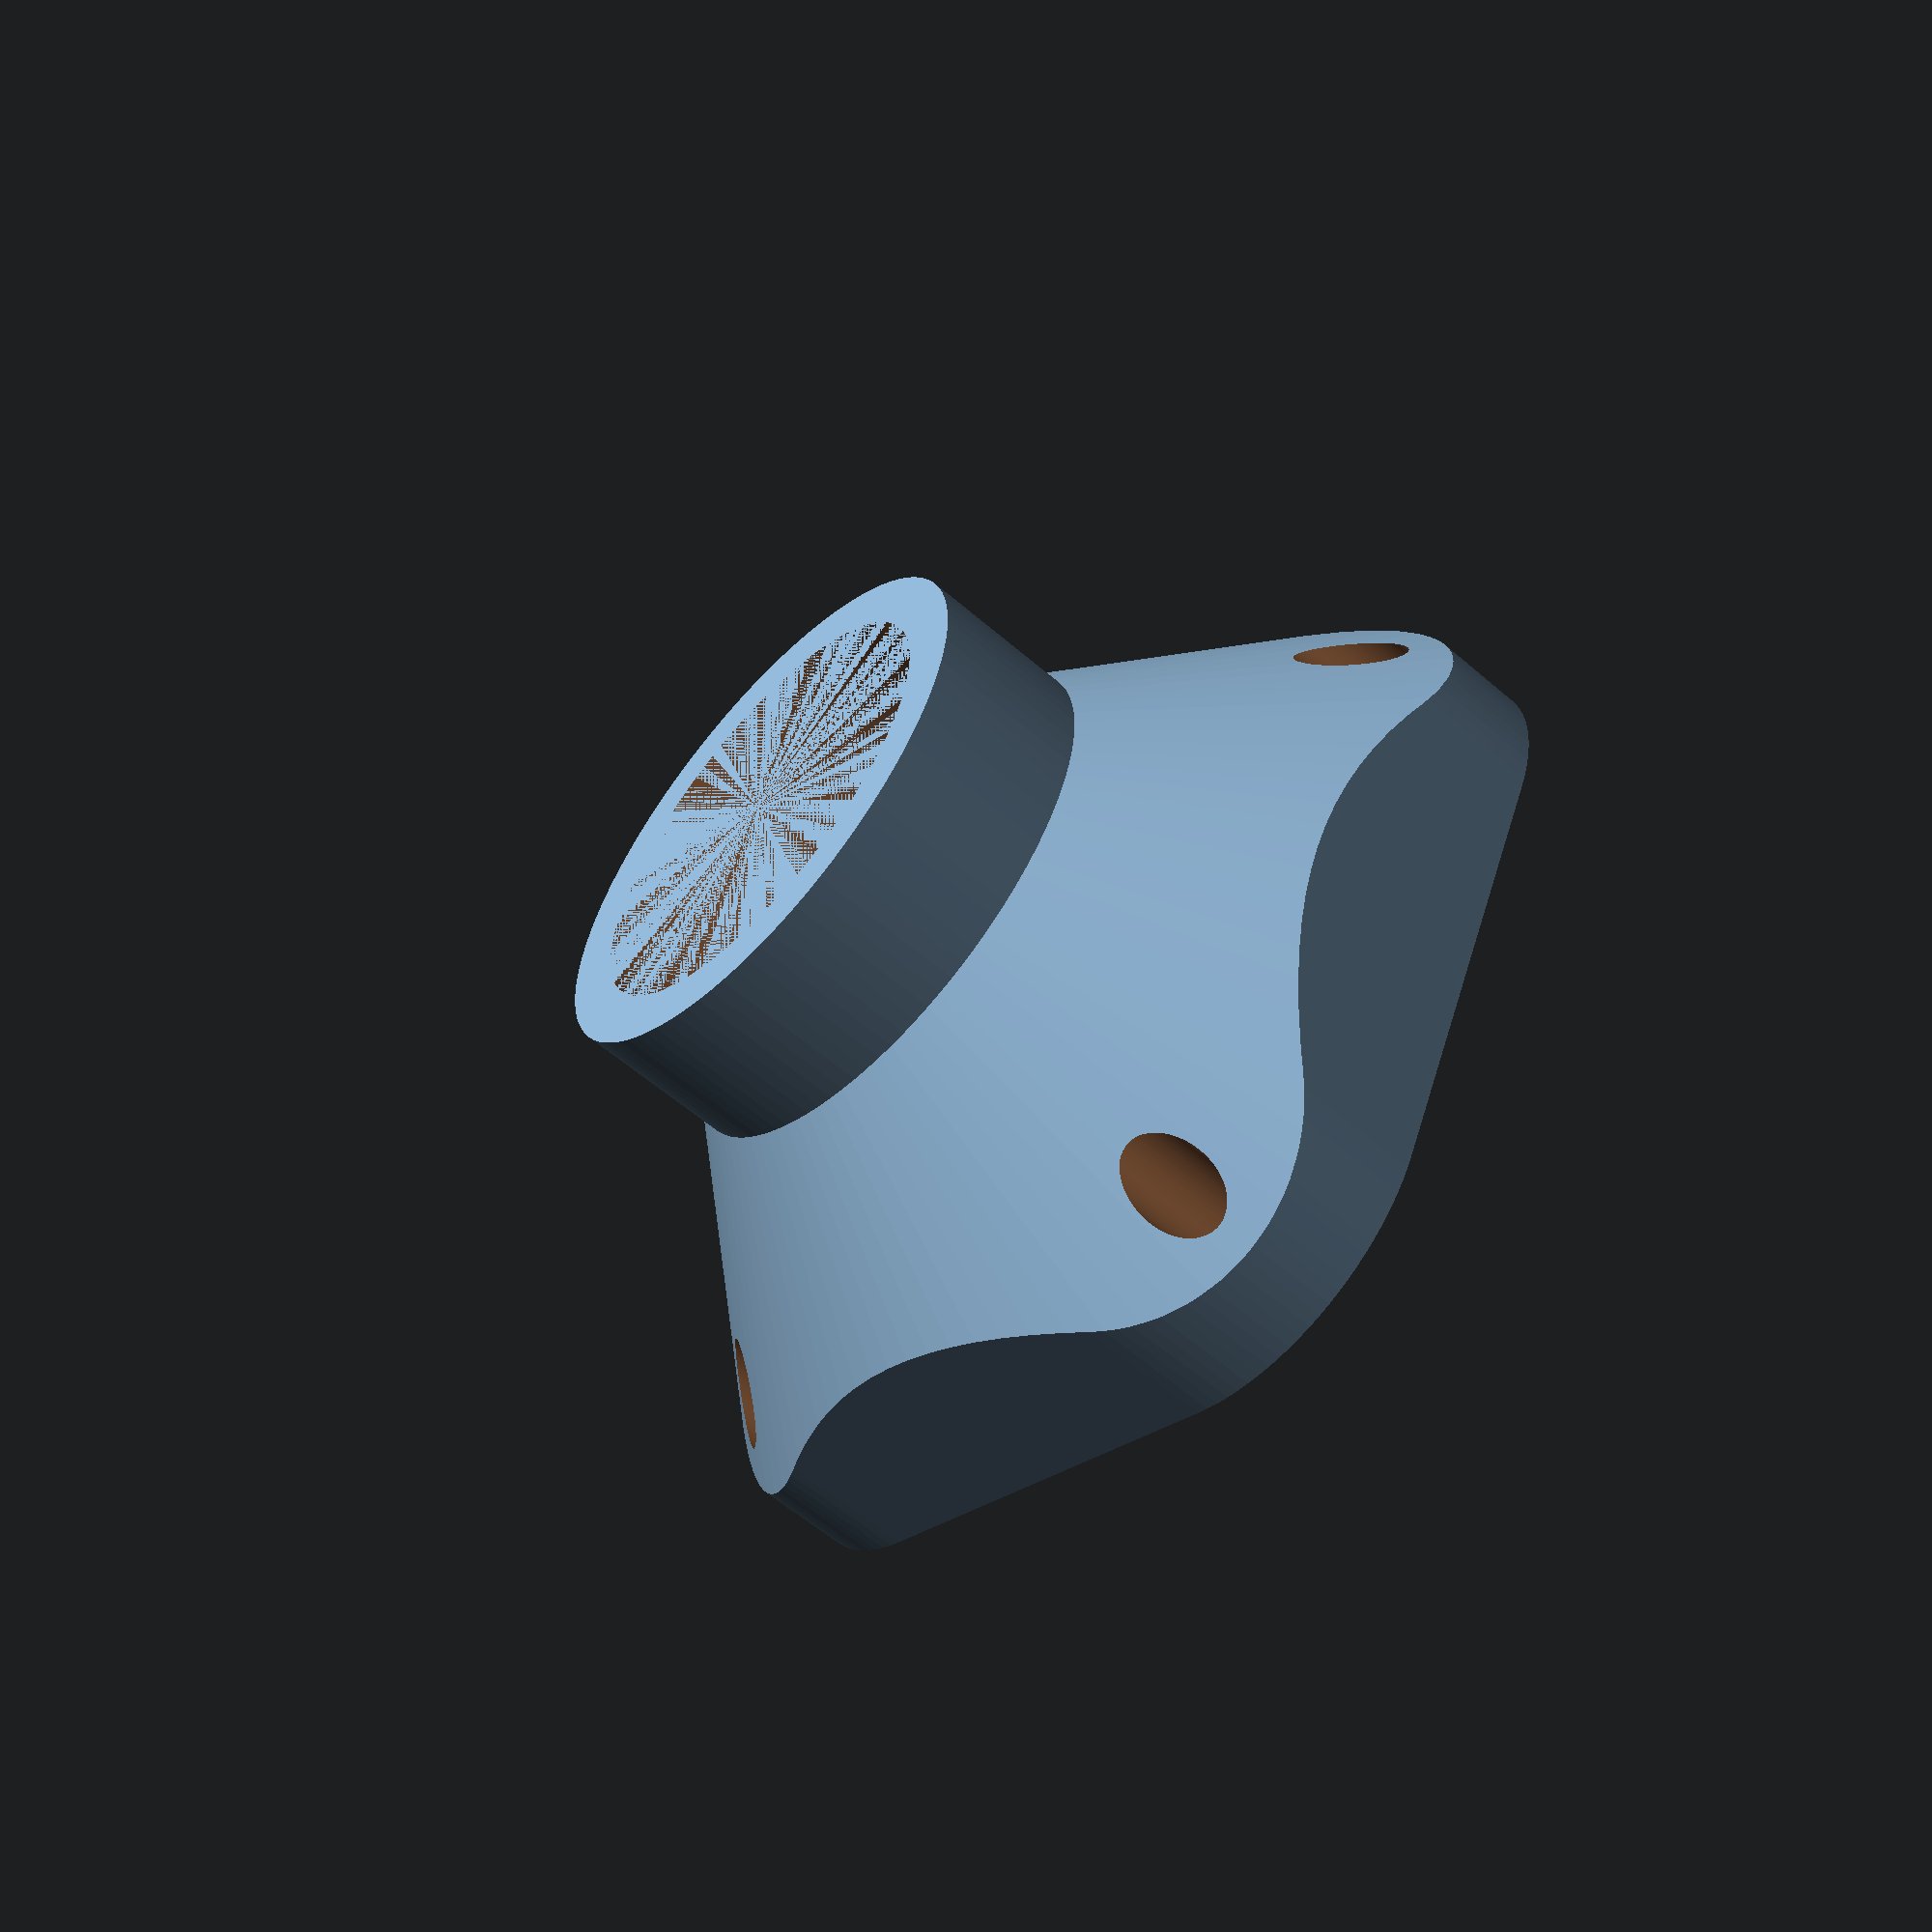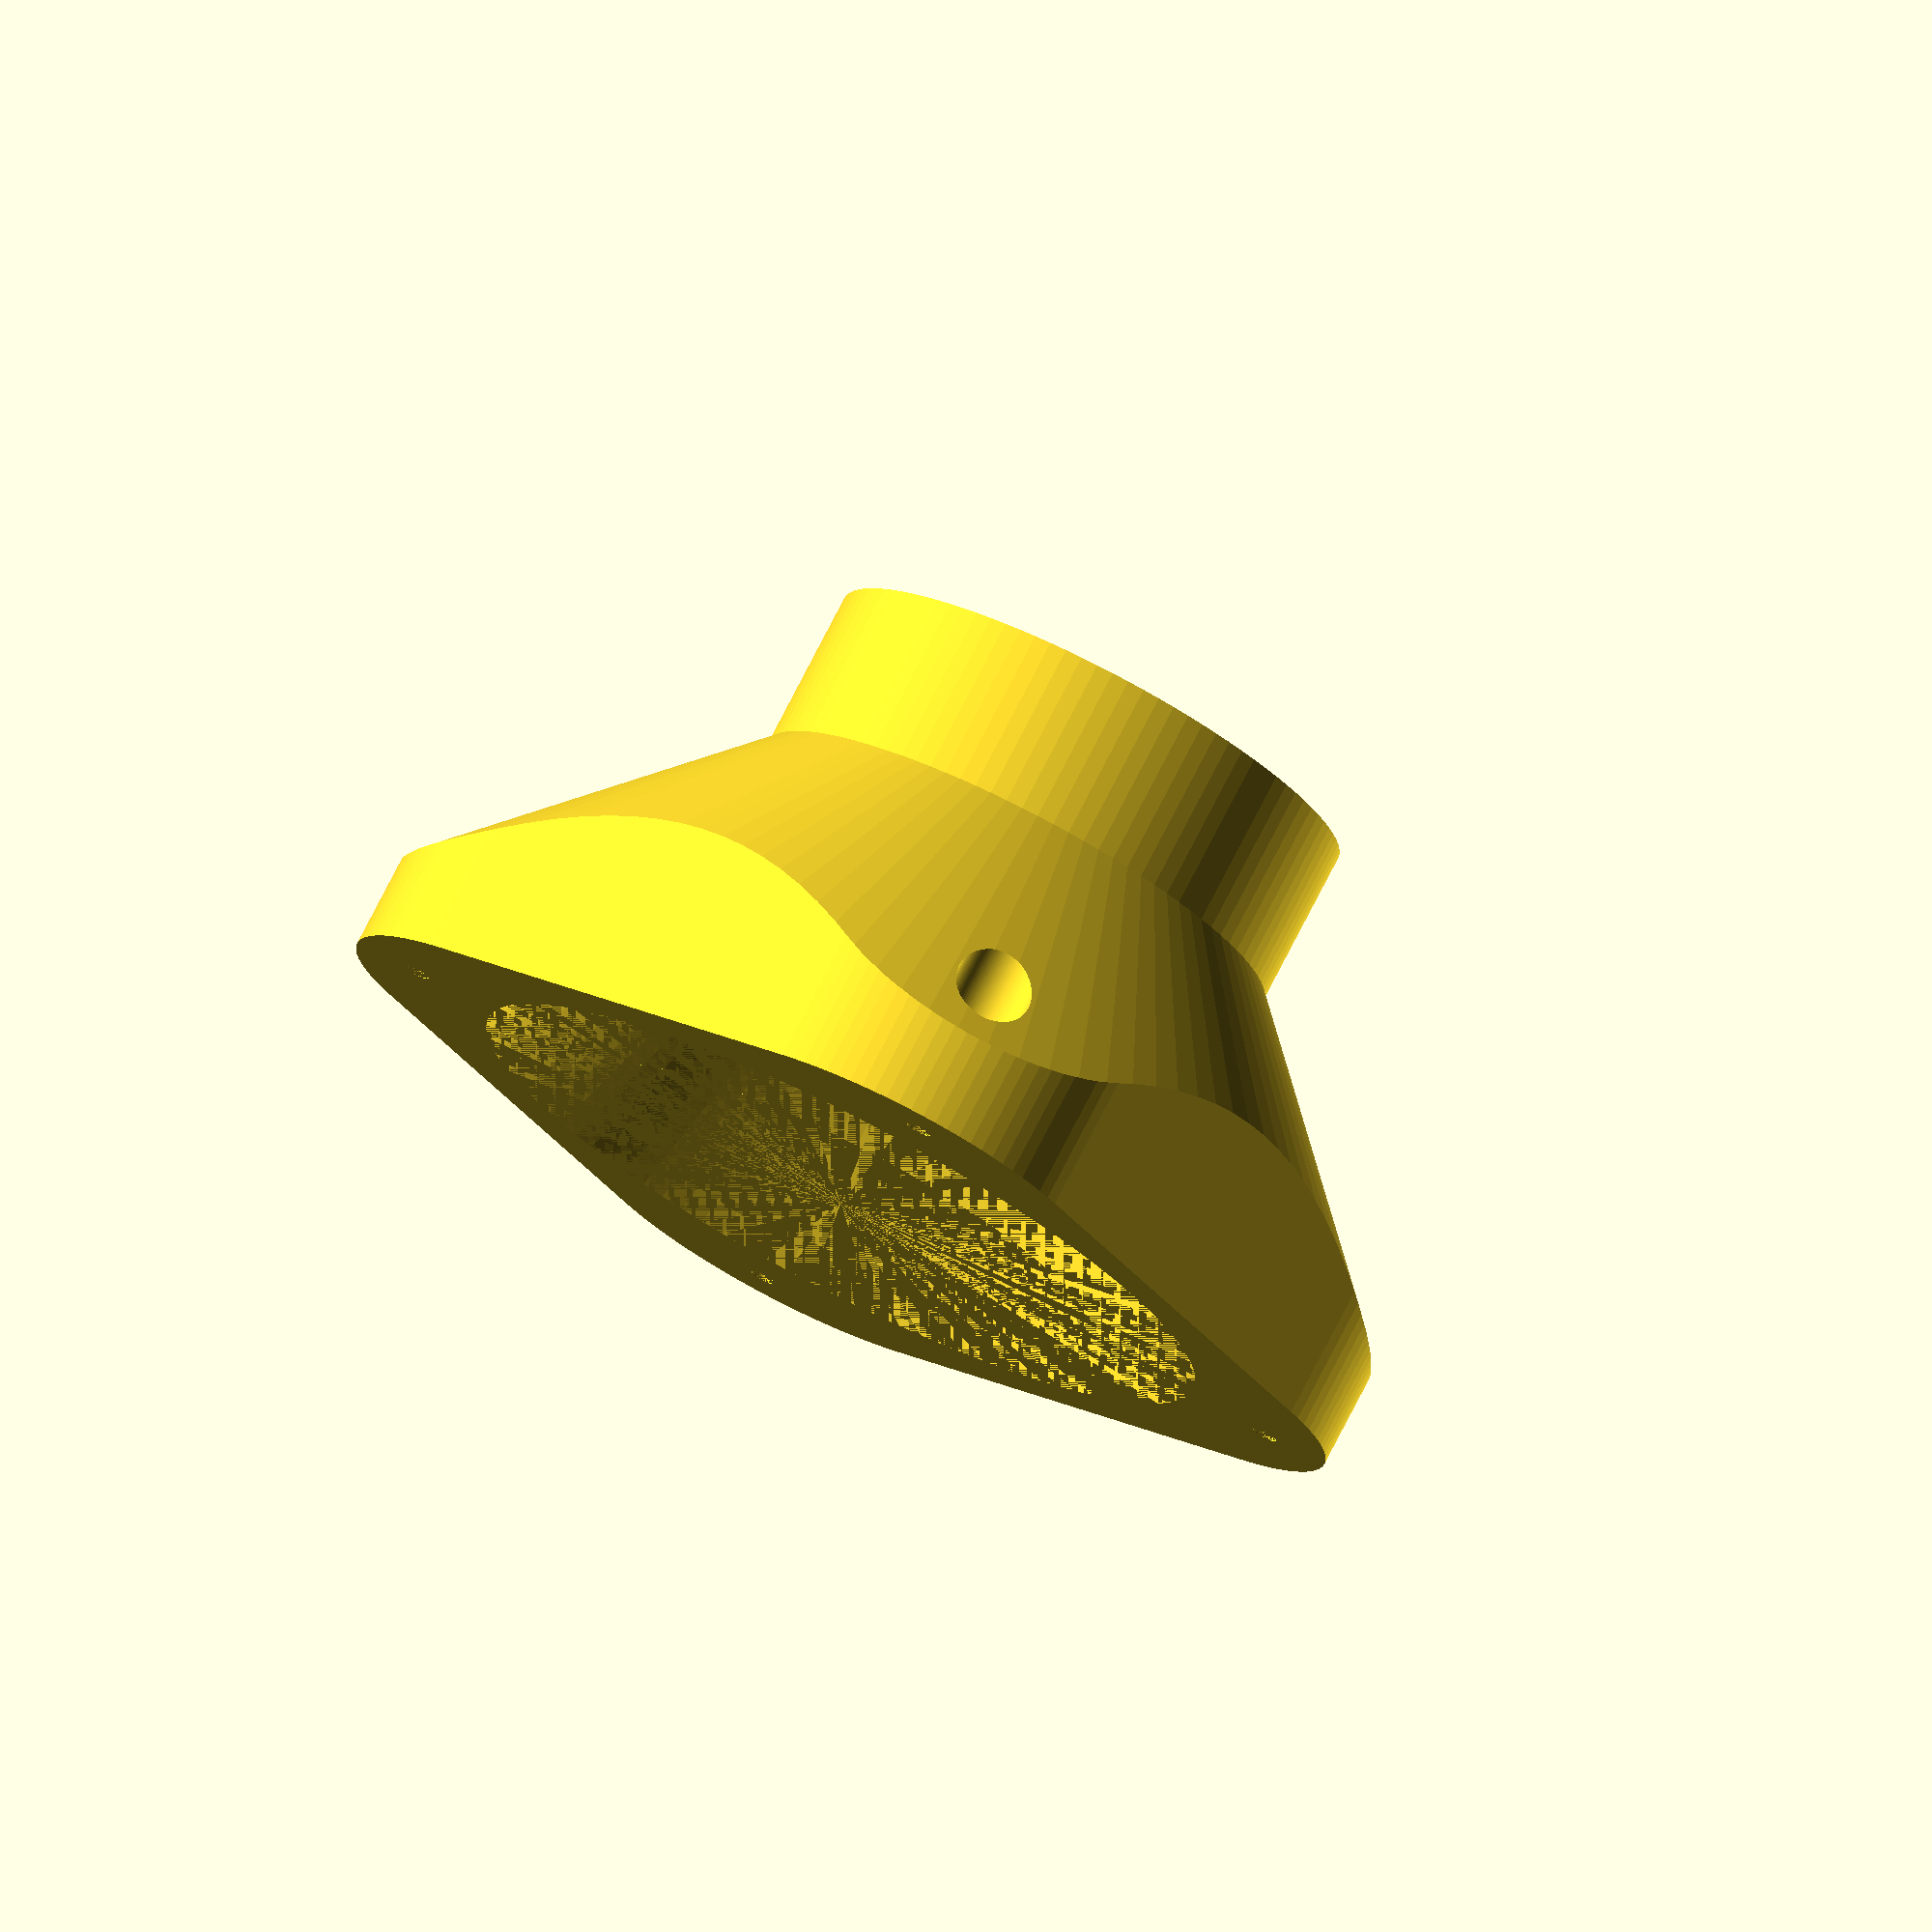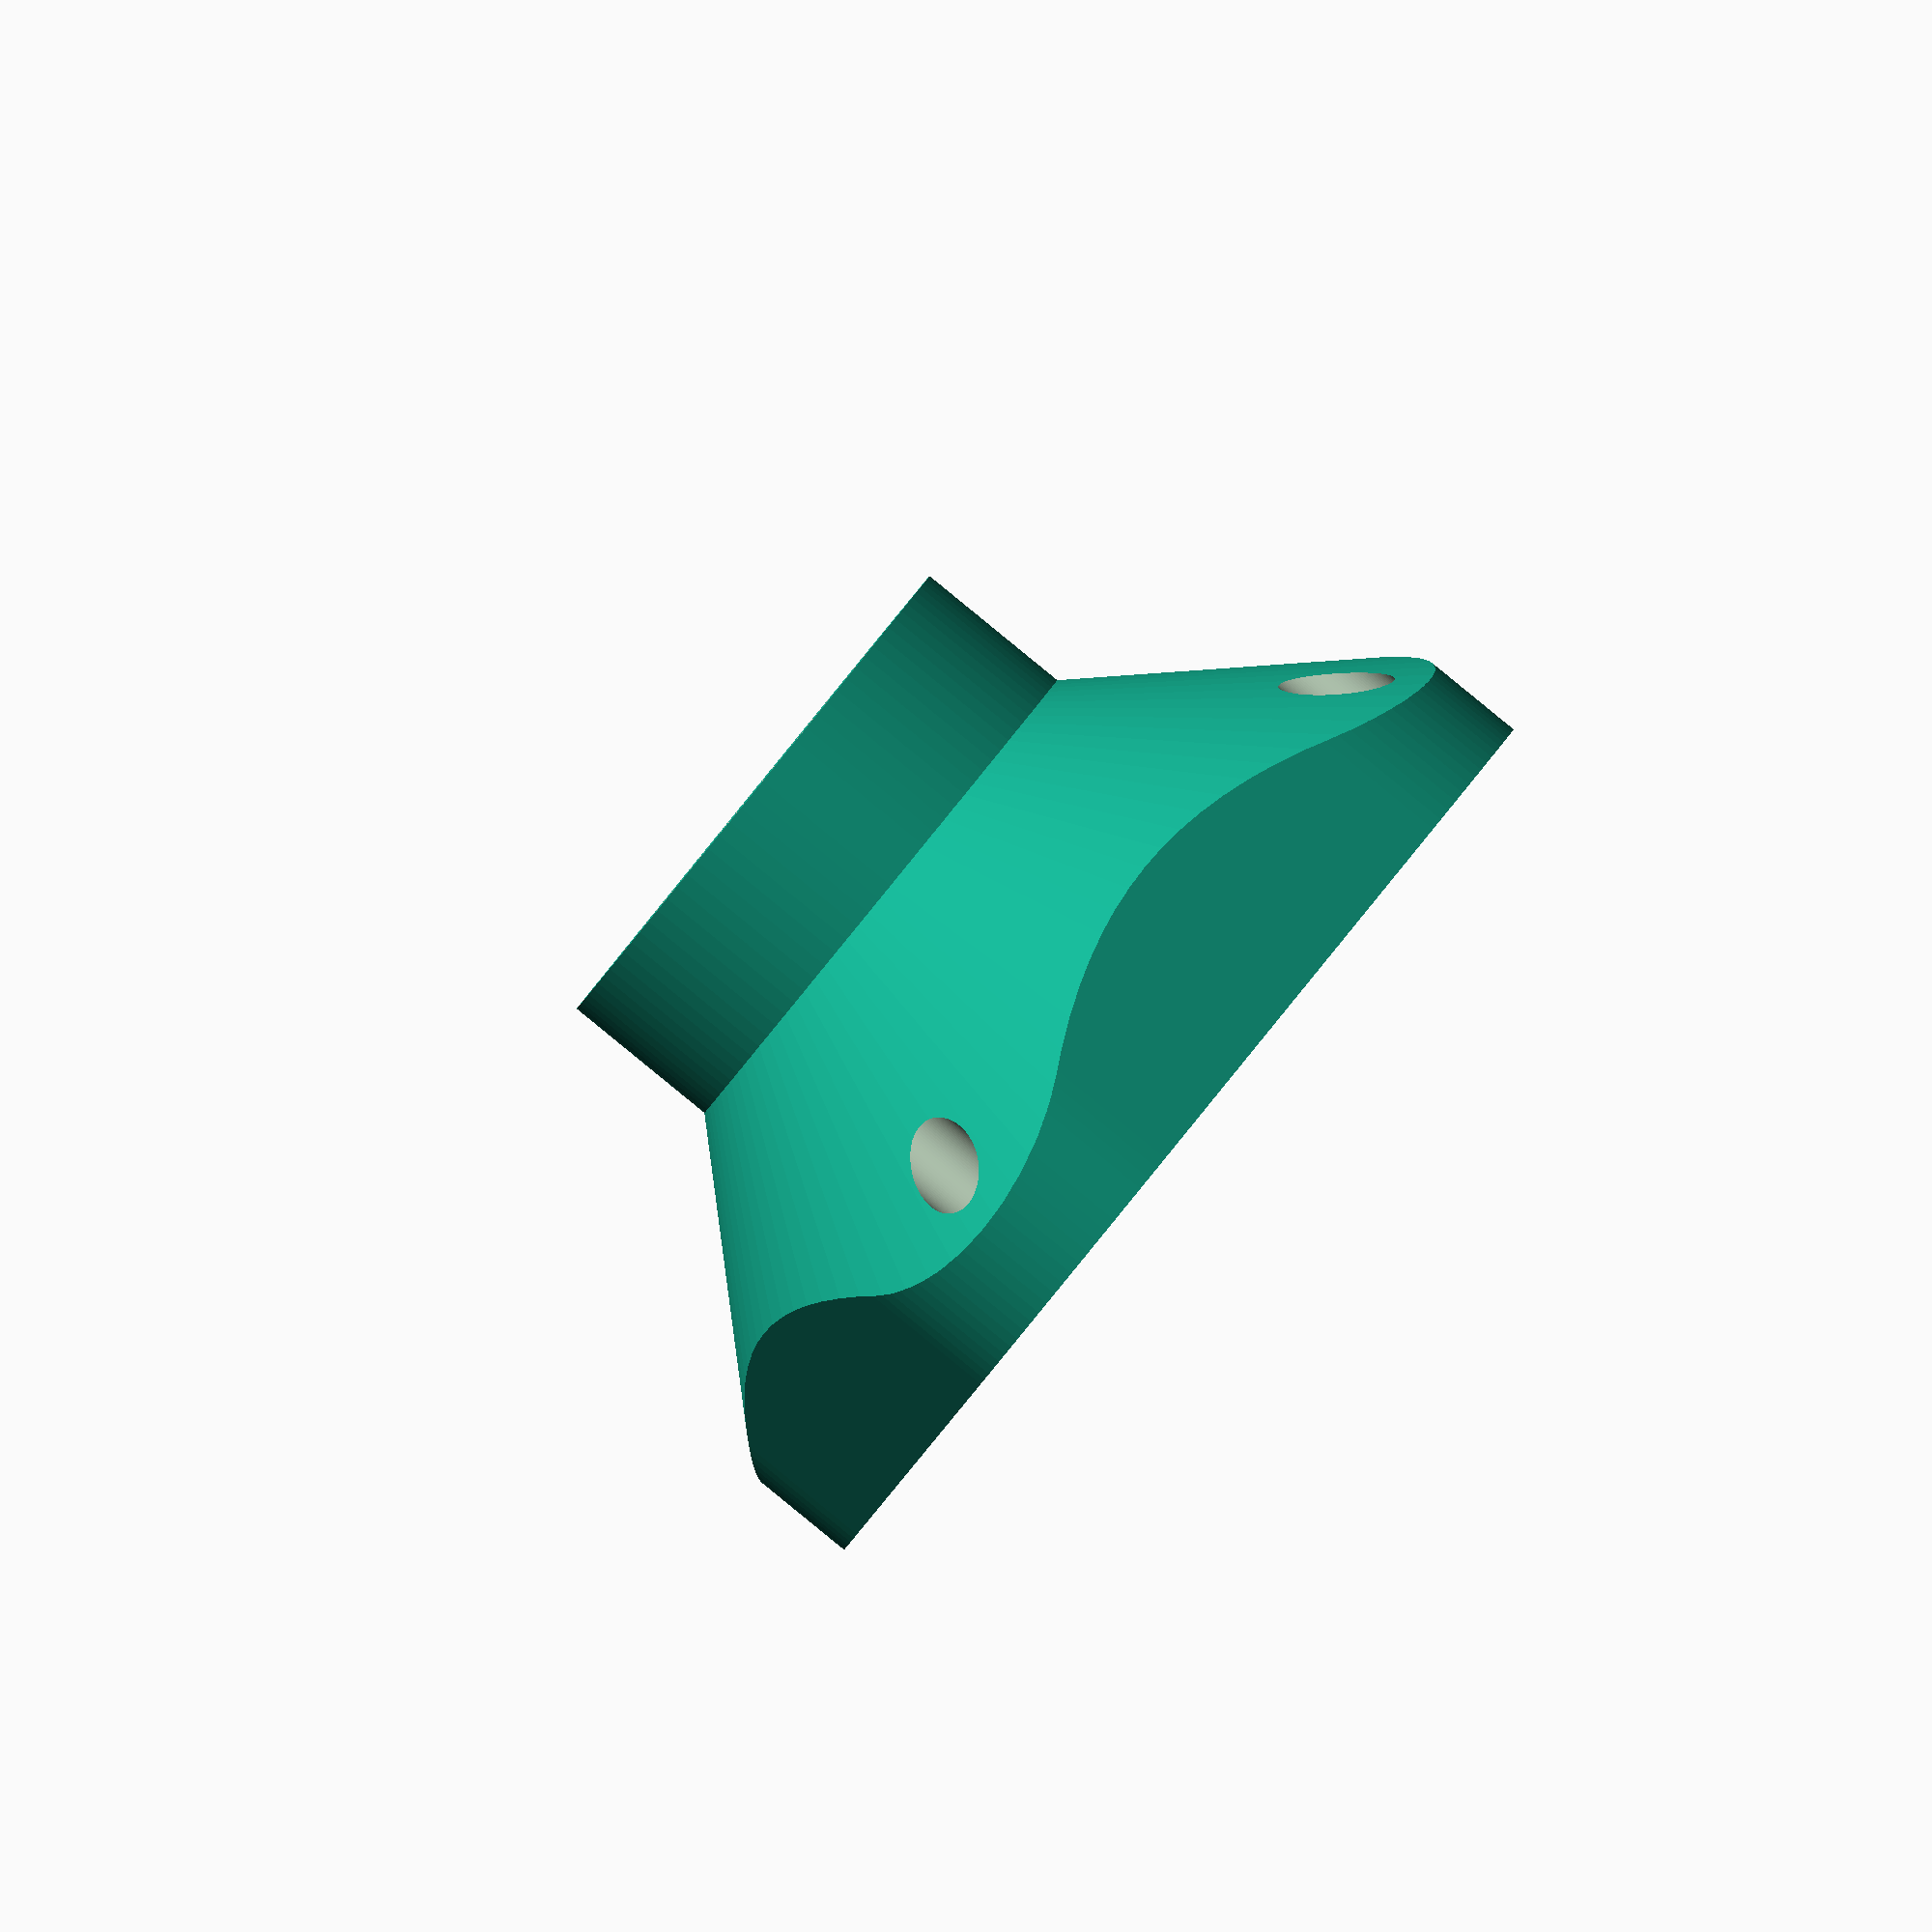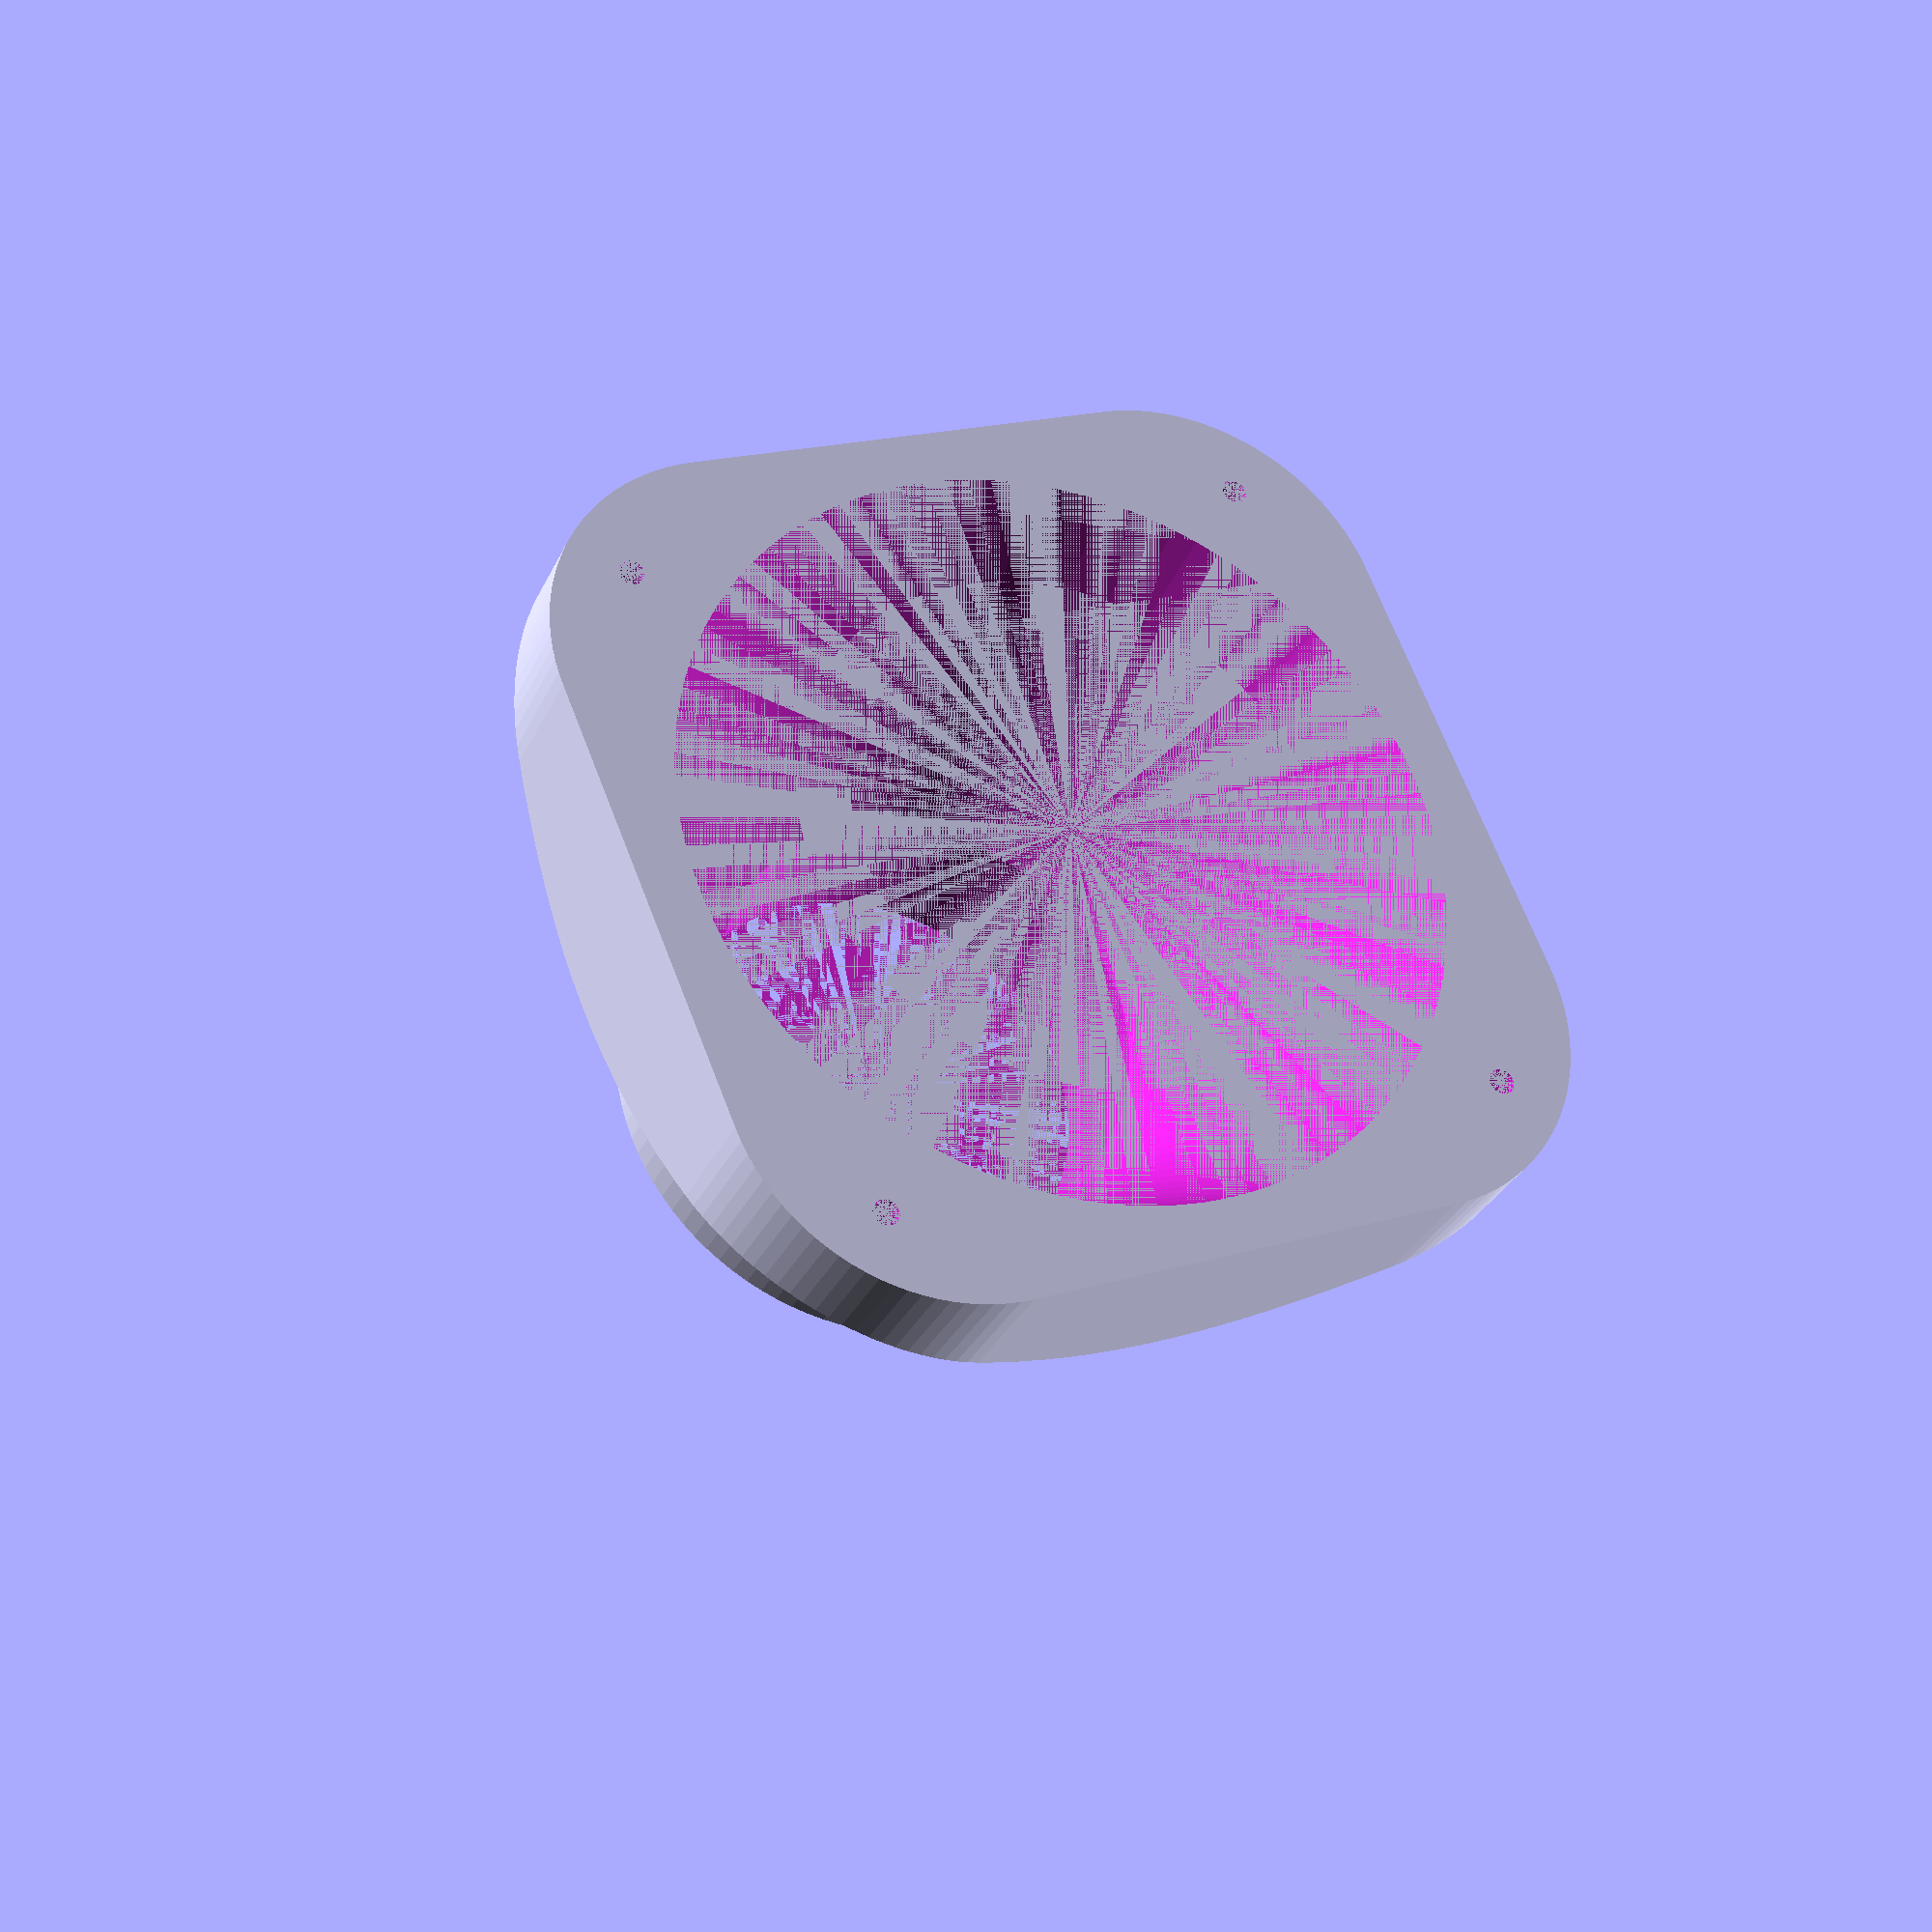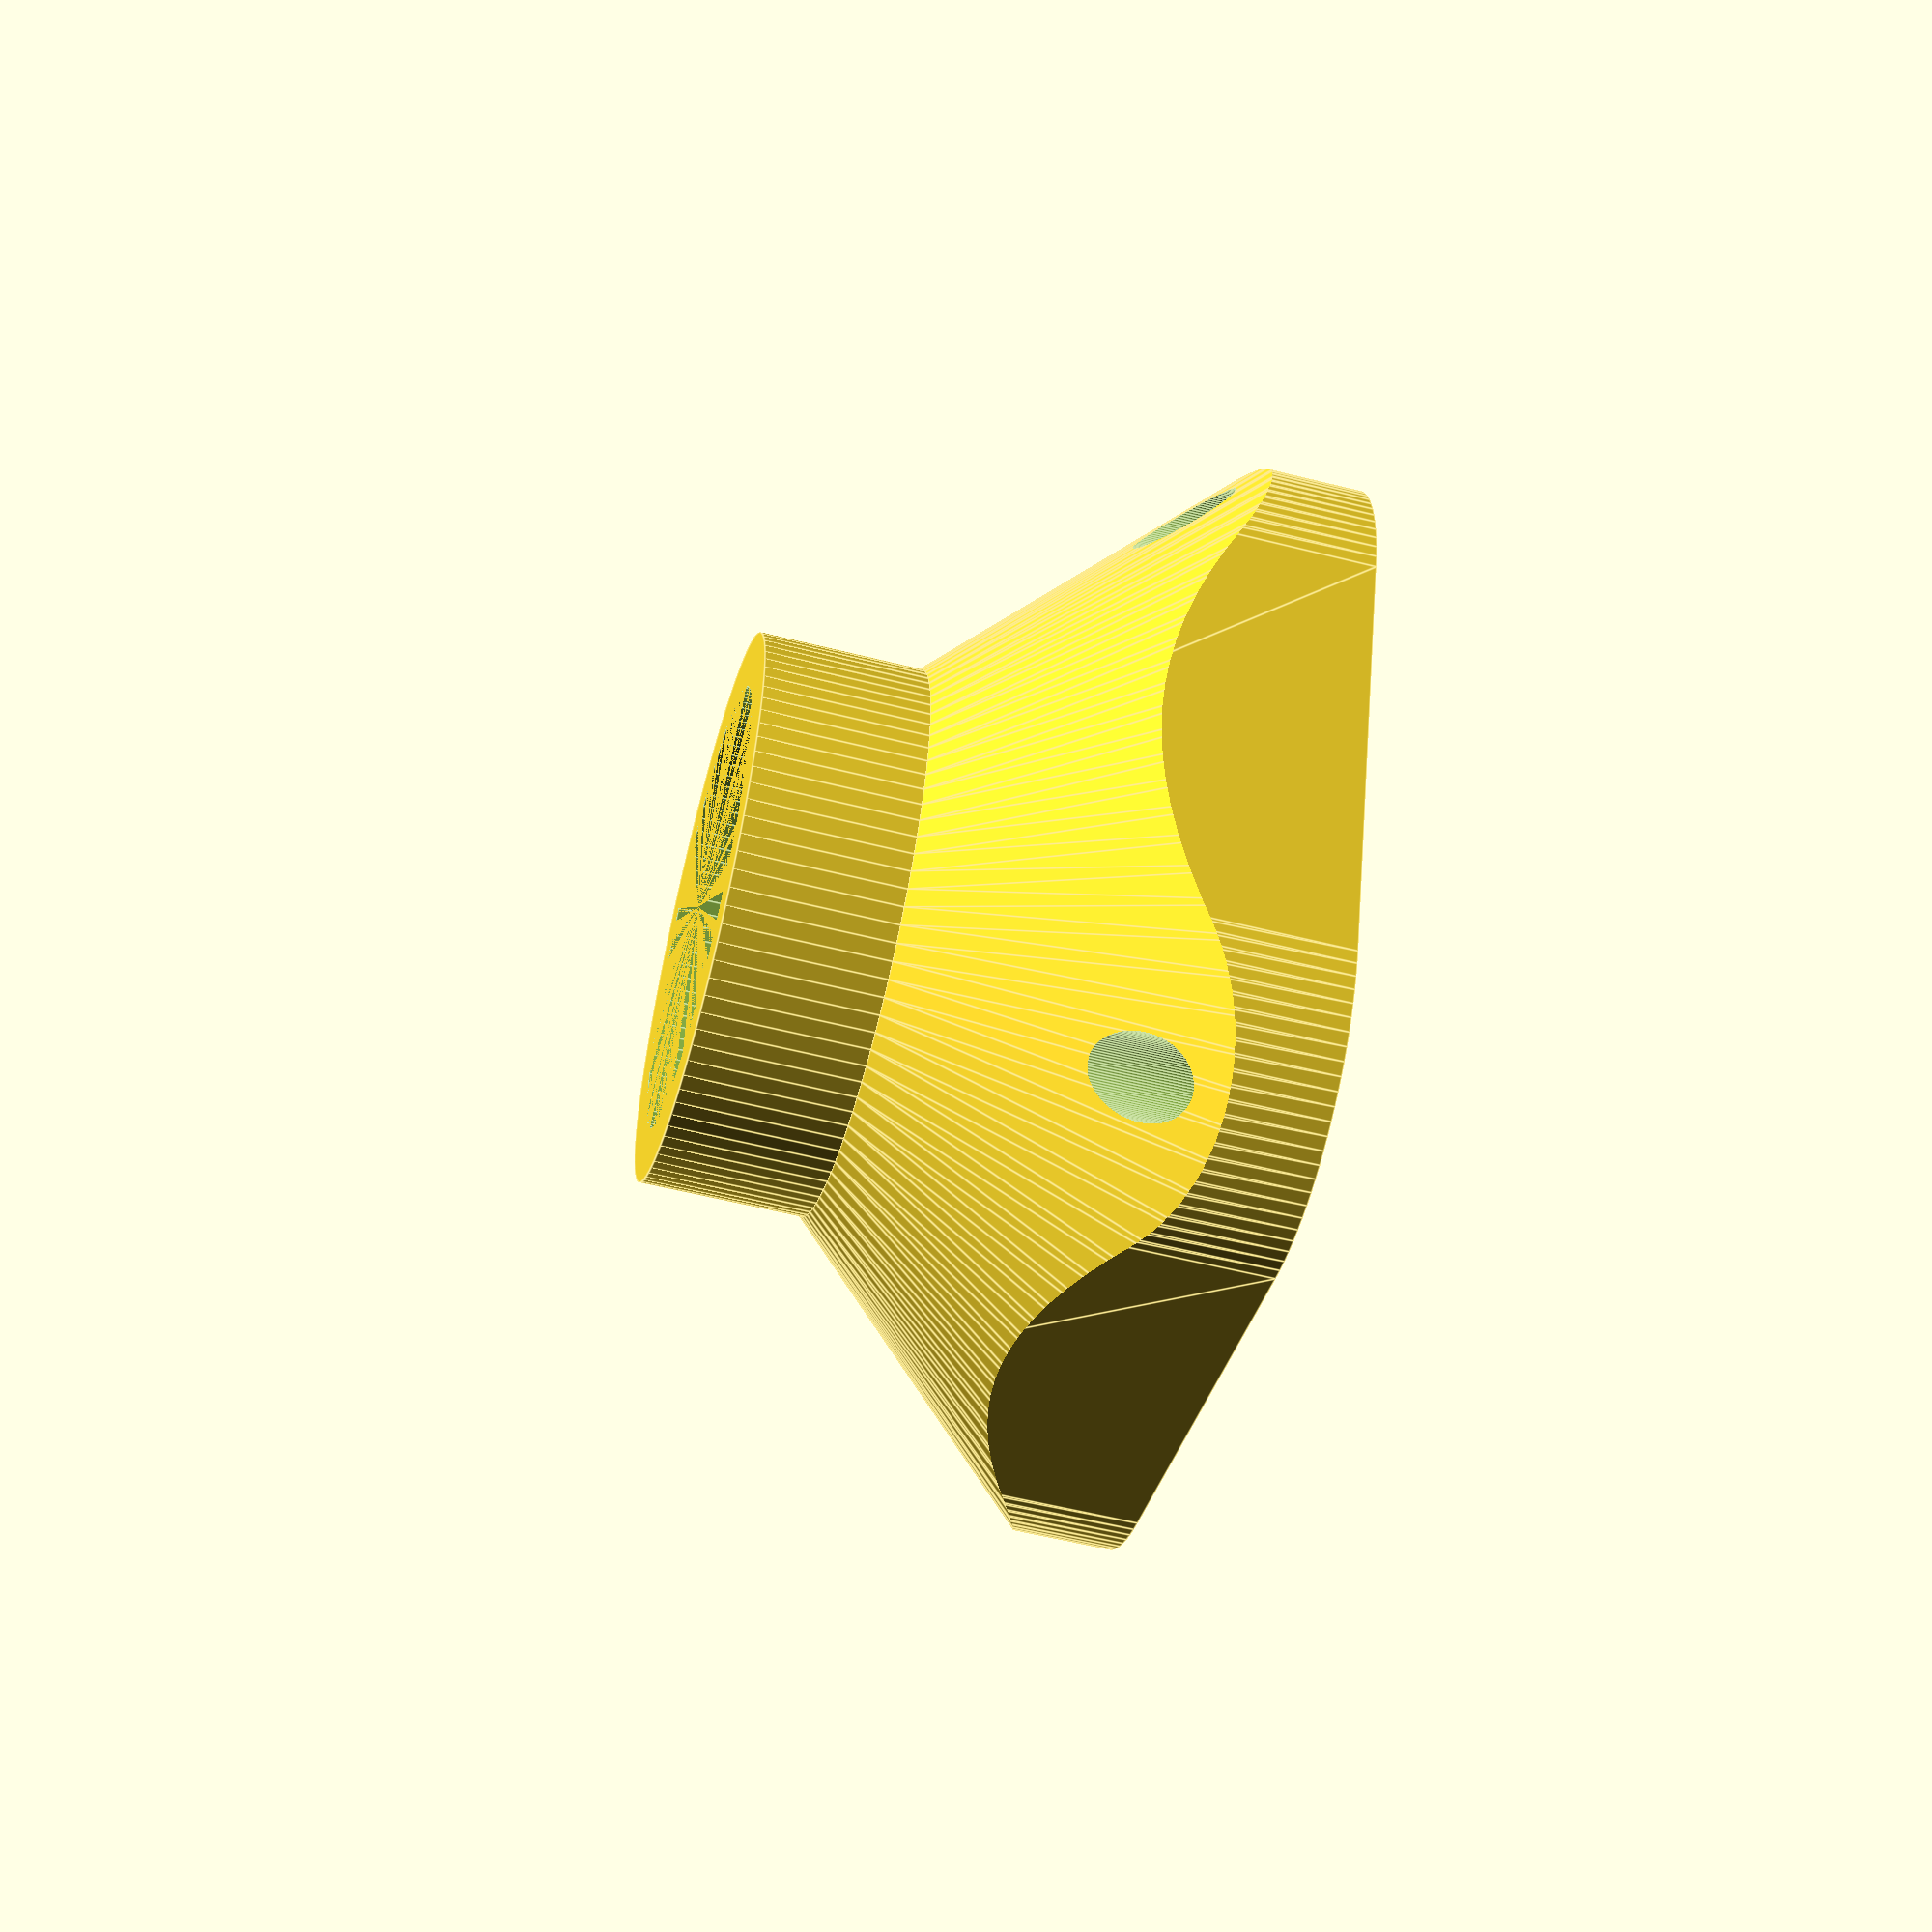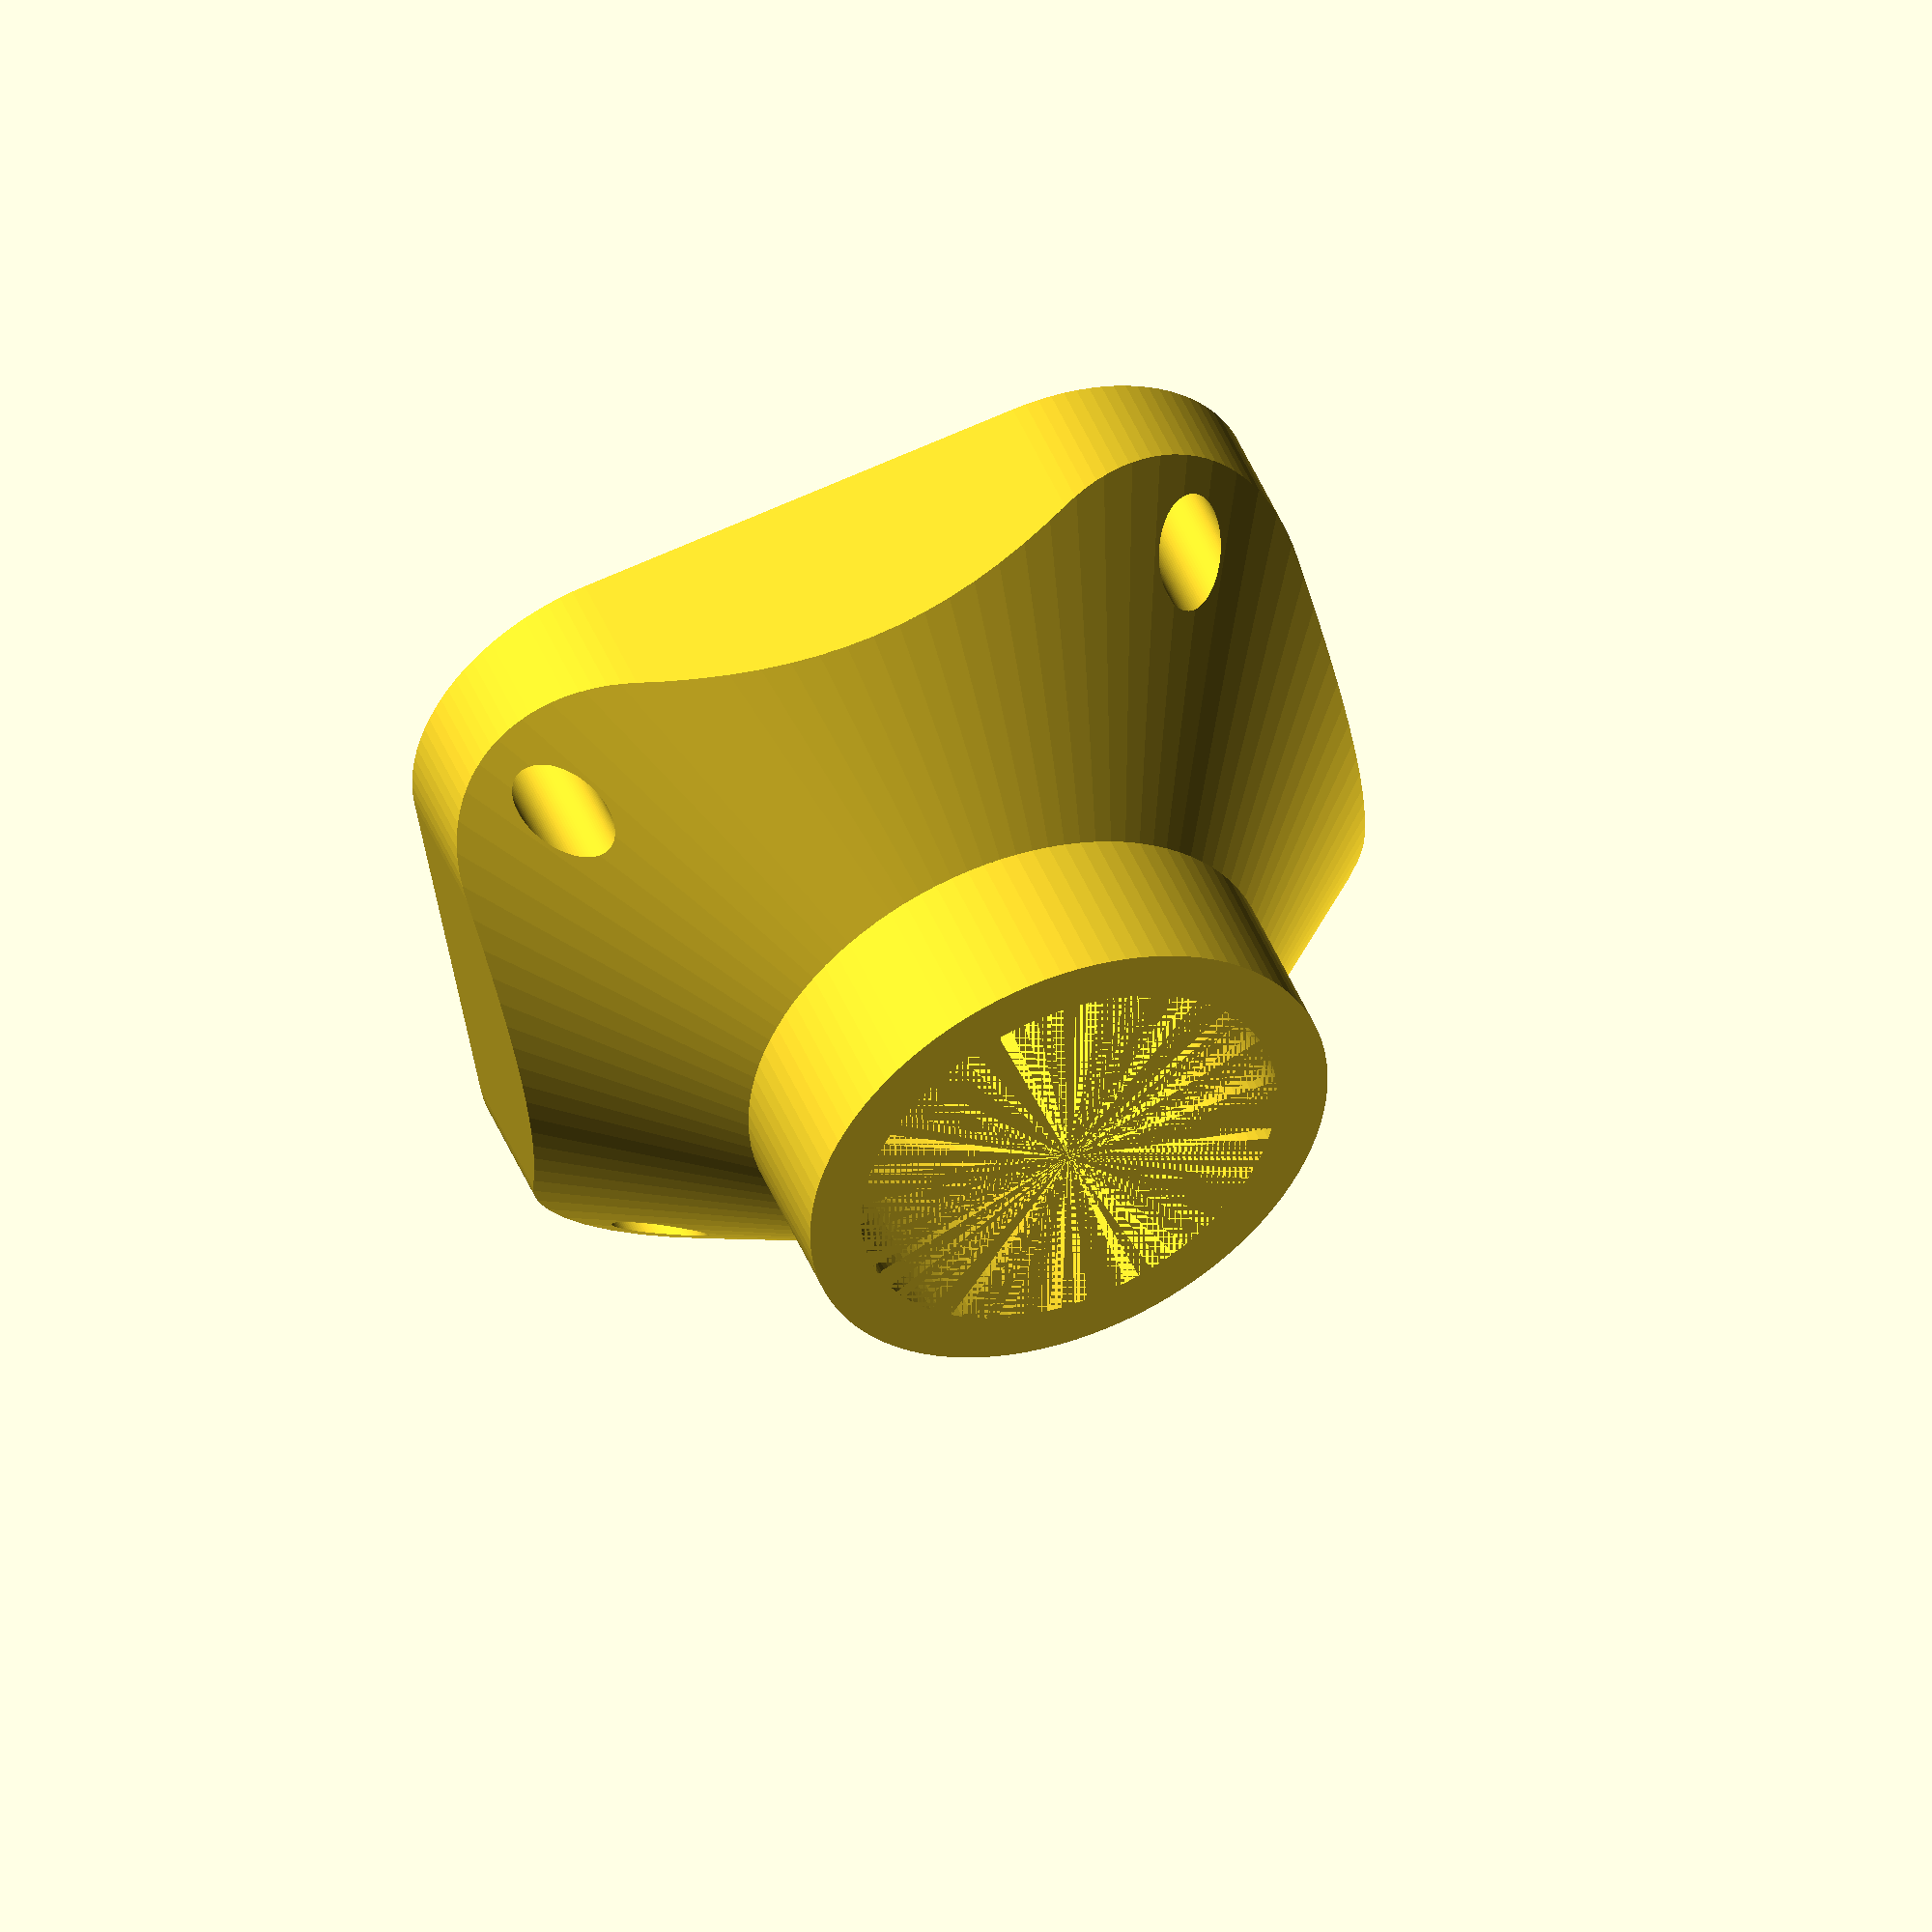
<openscad>
$fn = 100;

bolt_hole_d = 4.75; // mm

fan_size = [165, 165]; // mm
fan_hole_spacing = 124.5; // mm

module rounded_rect(dim, fillet_r) {
    x = dim.x / 2 - fillet_r;
    y = dim.y / 2 - fillet_r;
    hull() {
        translate([ x,  y]) circle(r = fillet_r);
        translate([ x, -y]) circle(r = fillet_r);
        translate([-x,  y]) circle(r = fillet_r);
        translate([-x, -y]) circle(r = fillet_r);
    }
}

// TODO set slope angle to 30 degrees to make it easier to print
// TODO parameterize everything
// TODO measure true OD to fit into HVAC tube
// TODO check fitment against gasket
// TODO convert cylinder radii to diameters (for ease of reading)
// TODO turn bolt holes into hexagon to fit a nut instead

difference() {
    union() {
        intersection() {
            linear_extrude(100) rounded_rect(fan_size, 40);
            cylinder(70, 165*sqrt(2)/2, 101.6/2);
        }
        cylinder(100, r=101.6/2);
    }
    cylinder(70, 145/2, (101.6/2)-10);
    cylinder(100, r=(101.6/2)-10);
    translate([+fan_hole_spacing/2, +fan_hole_spacing/2]) cylinder(70, d=bolt_hole_d);
    translate([+fan_hole_spacing/2, -fan_hole_spacing/2]) cylinder(70, d=bolt_hole_d);
    translate([-fan_hole_spacing/2, +fan_hole_spacing/2]) cylinder(70, d=bolt_hole_d);
    translate([-fan_hole_spacing/2, -fan_hole_spacing/2]) cylinder(70, d=bolt_hole_d);
    translate([0, 0, 2]) {
        translate([+fan_hole_spacing/2, +fan_hole_spacing/2]) cylinder(70, d=bolt_hole_d+10);
        translate([+fan_hole_spacing/2, -fan_hole_spacing/2]) cylinder(70, d=bolt_hole_d+10);
        translate([-fan_hole_spacing/2, +fan_hole_spacing/2]) cylinder(70, d=bolt_hole_d+10);
        translate([-fan_hole_spacing/2, -fan_hole_spacing/2]) cylinder(70, d=bolt_hole_d+10);
    }
}

</openscad>
<views>
elev=237.9 azim=25.3 roll=132.0 proj=p view=solid
elev=103.7 azim=304.6 roll=332.9 proj=o view=solid
elev=89.8 azim=65.2 roll=50.8 proj=o view=wireframe
elev=210.6 azim=112.6 roll=21.4 proj=p view=solid
elev=236.0 azim=199.5 roll=104.9 proj=p view=edges
elev=311.5 azim=261.2 roll=338.0 proj=o view=solid
</views>
